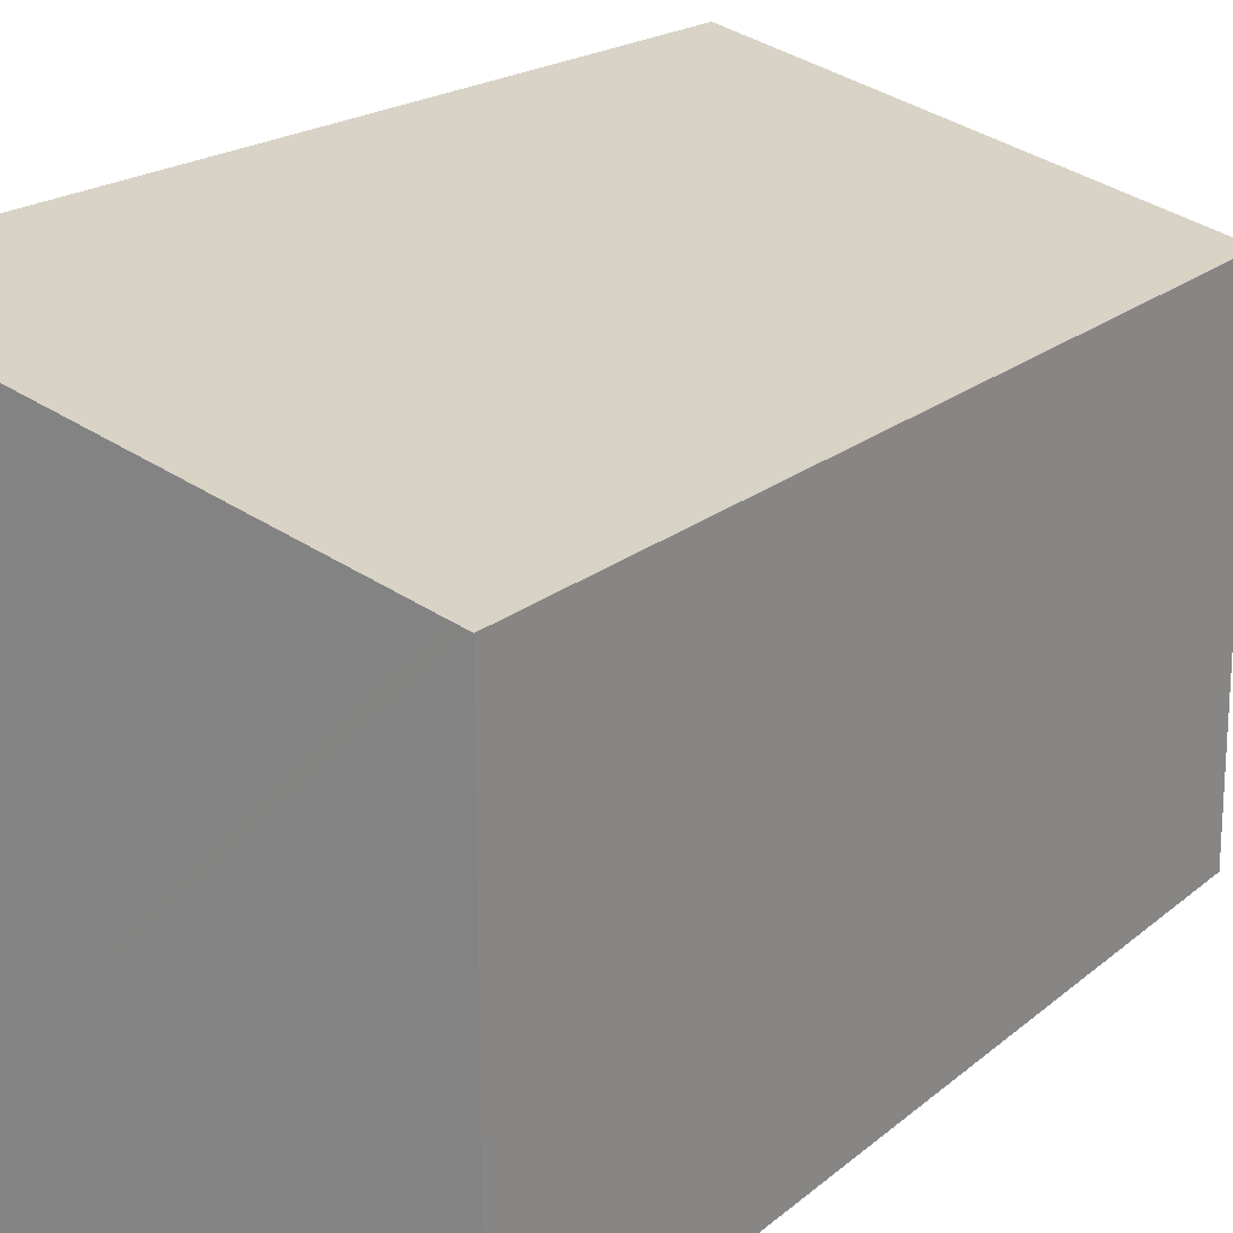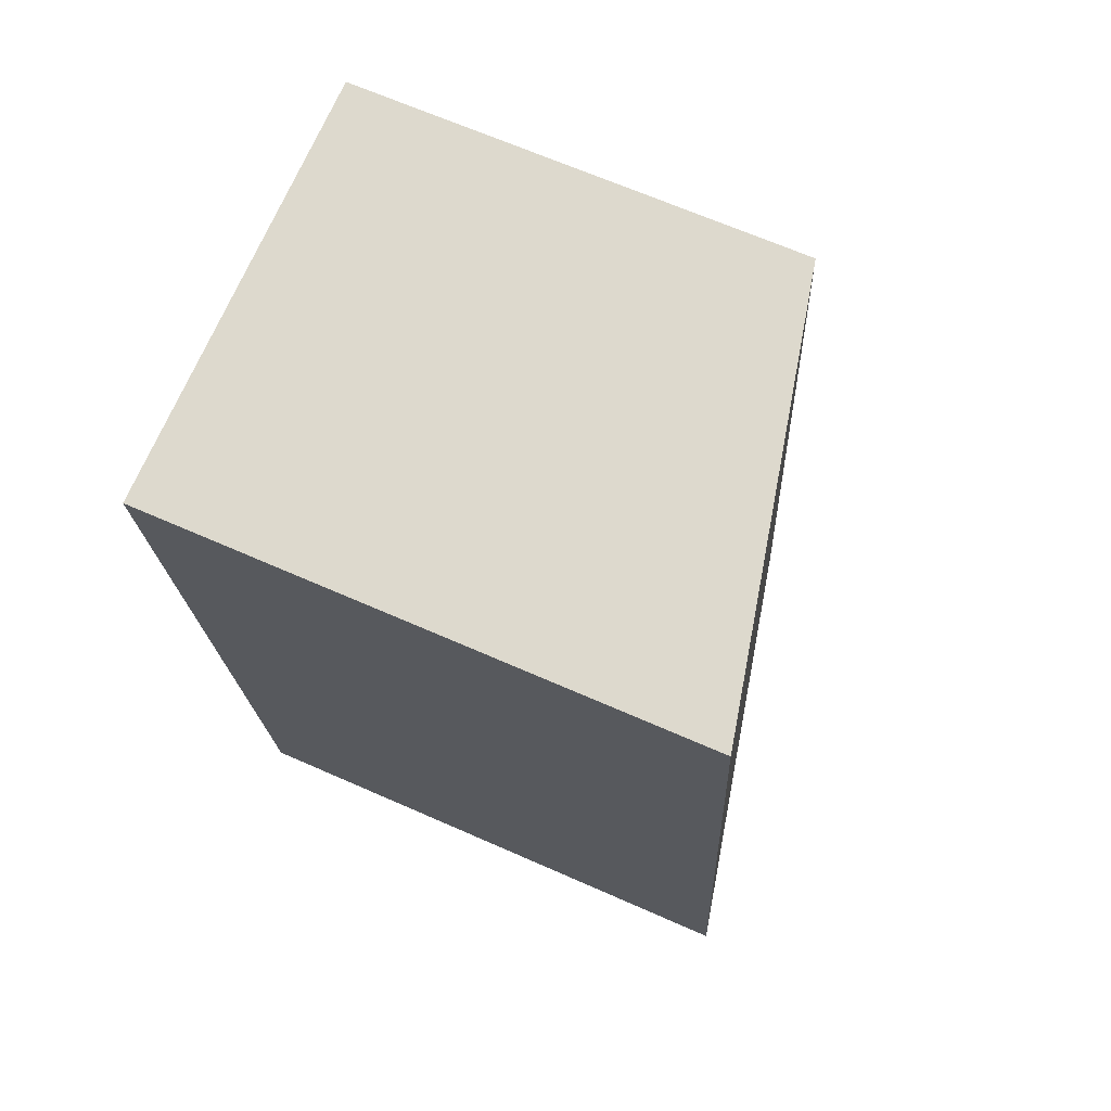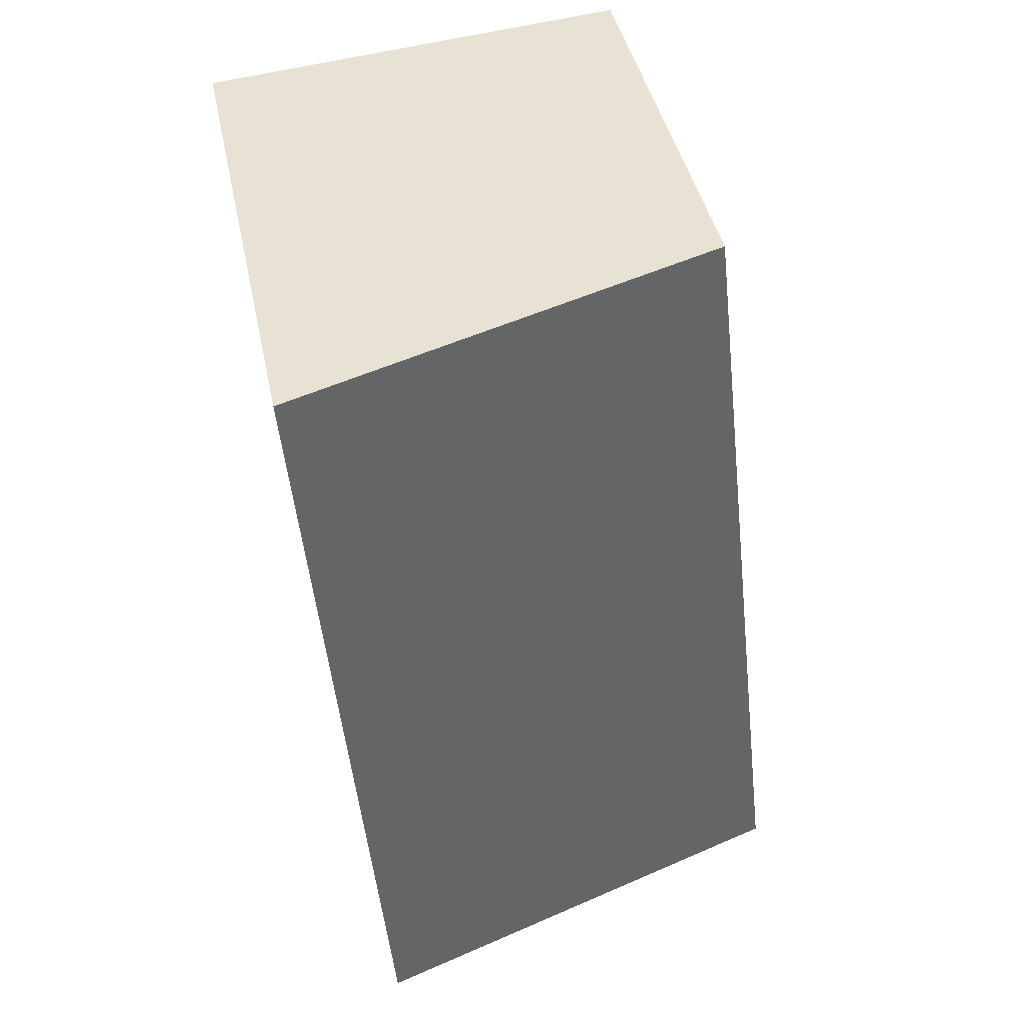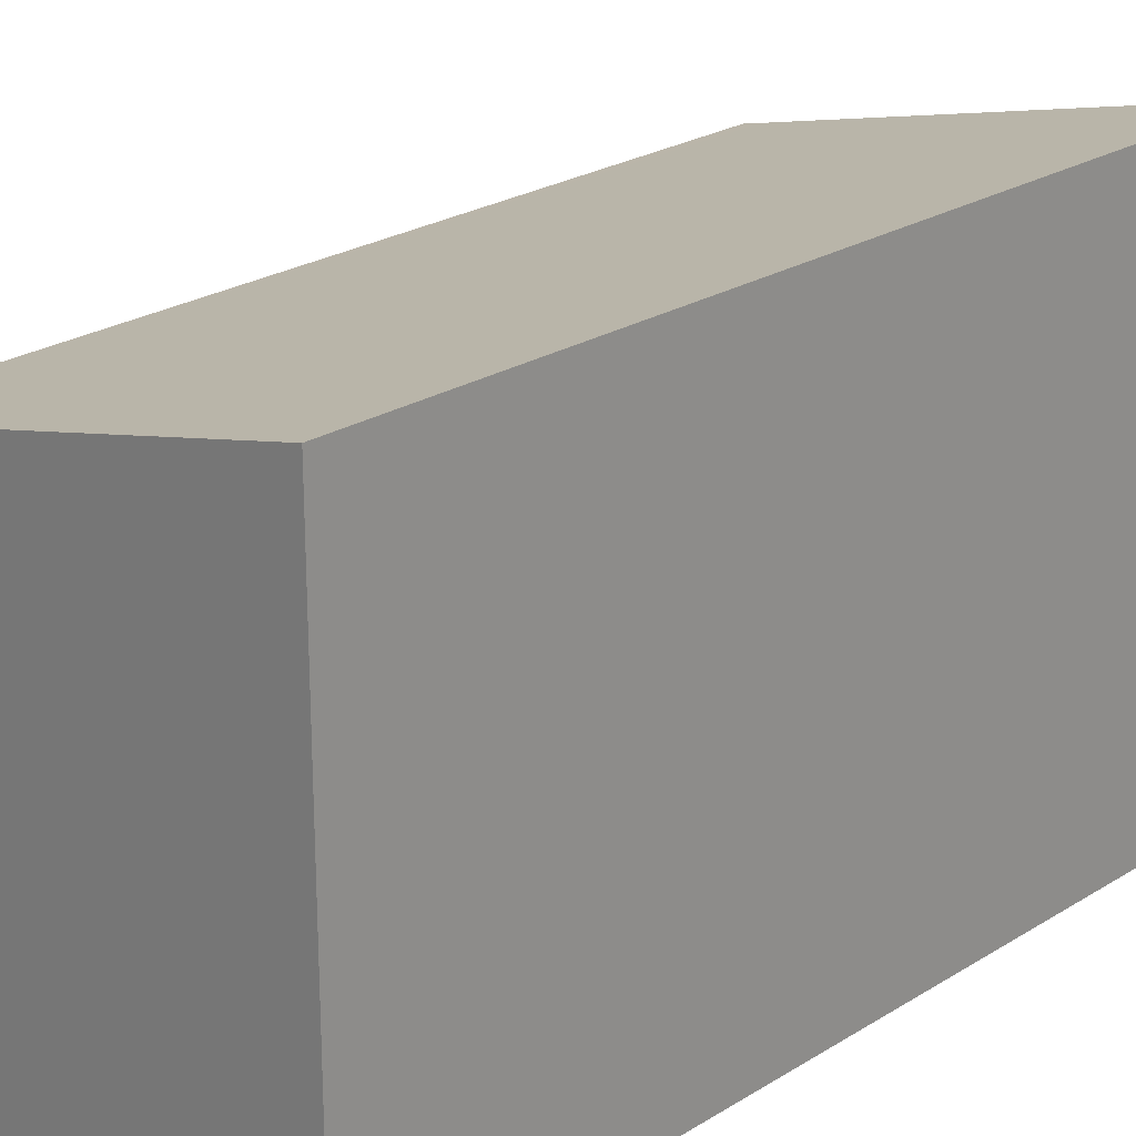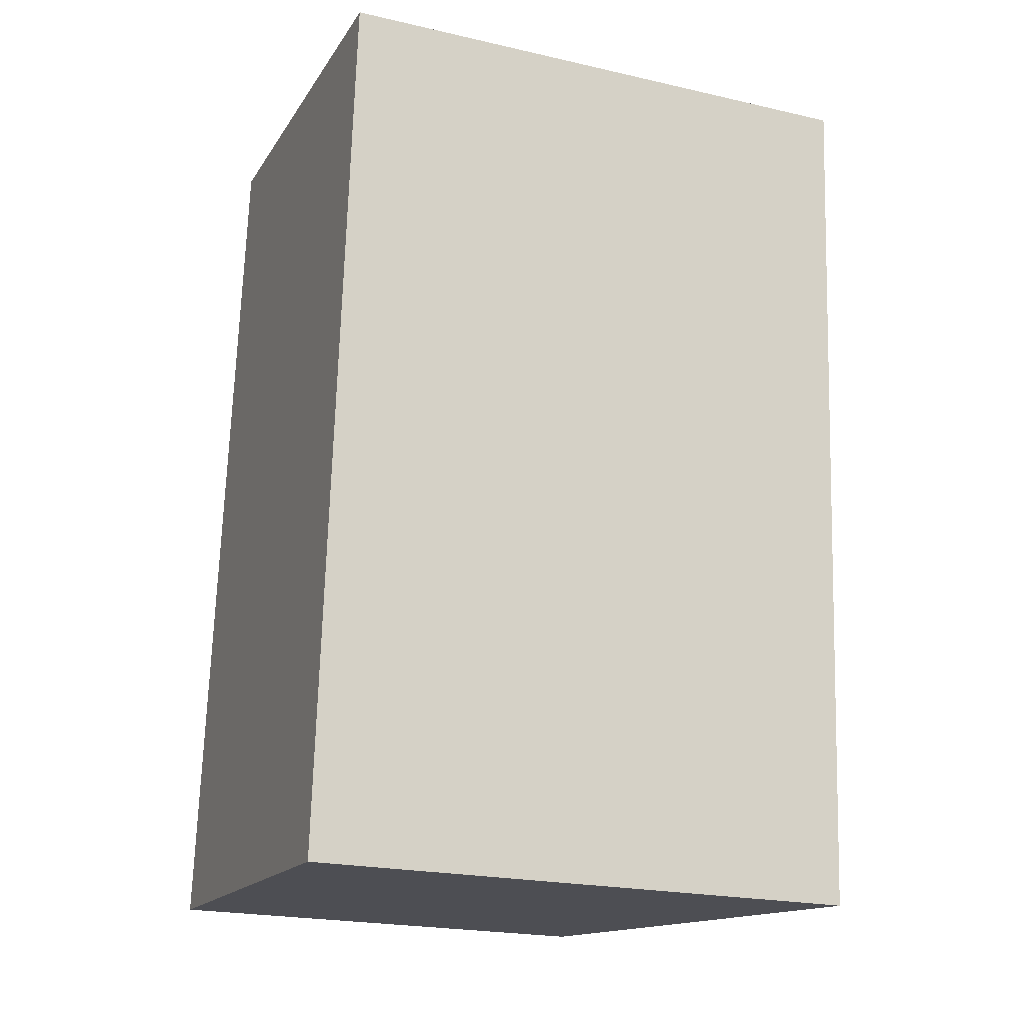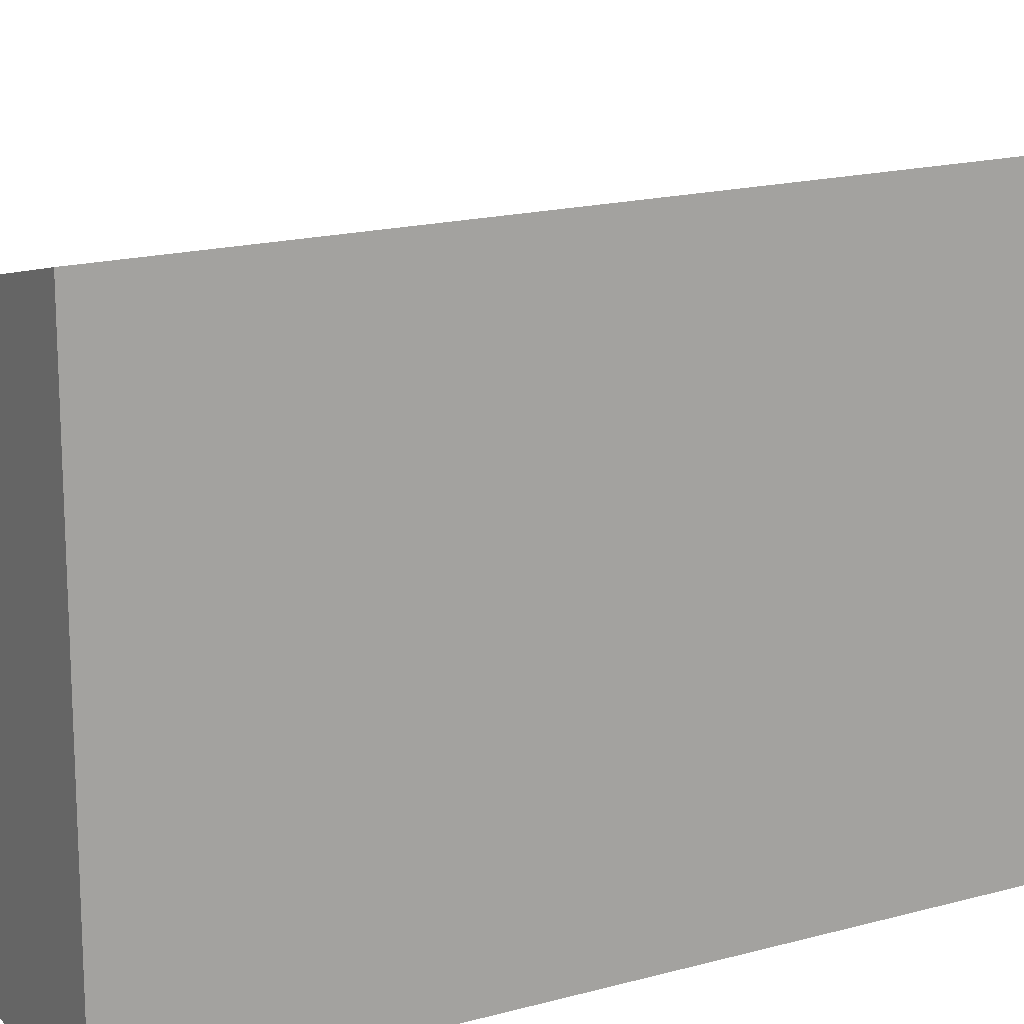
<metadata>
{"format":"obj","ext":"obj","renderer":"f3d","projection":"perspective","resolution":1024,"background":"white","views":[{"elev":20.1,"azim":-139.5,"up":"+Y"},{"elev":66.7,"azim":113.9,"up":"+Z"},{"elev":42.5,"azim":168.4,"up":"+Z"},{"elev":23.0,"azim":48.5,"up":"+Y"},{"elev":-21.8,"azim":68.1,"up":"+Z"},{"elev":16.3,"azim":65.5,"up":"+Y"}]}
</metadata>
<code>
v  3.162 3.822 -0.263
v  0.703 3.09 6.01
v  3.681 3.78 5.746
v  0.127 3.119 -0.011
v  0 3.09 1.892e-16
v  0 0 0
v  0.703 -3.68e-16 6.01
v  3.681 -3.518e-16 5.746
v  3.162 1.61e-17 -0.263
v  0.127 6.736e-19 -0.011
g defaultobject
f 1 2 3
f 2 1 4
f 2 4 5
f 6 2 5
f 2 6 7
f 2 8 3
f 8 2 7
f 3 9 1
f 9 3 8
f 9 4 1
f 4 9 5
f 5 9 6
f 6 9 10
f 7 9 8
f 9 7 6
f 9 6 10

</code>
